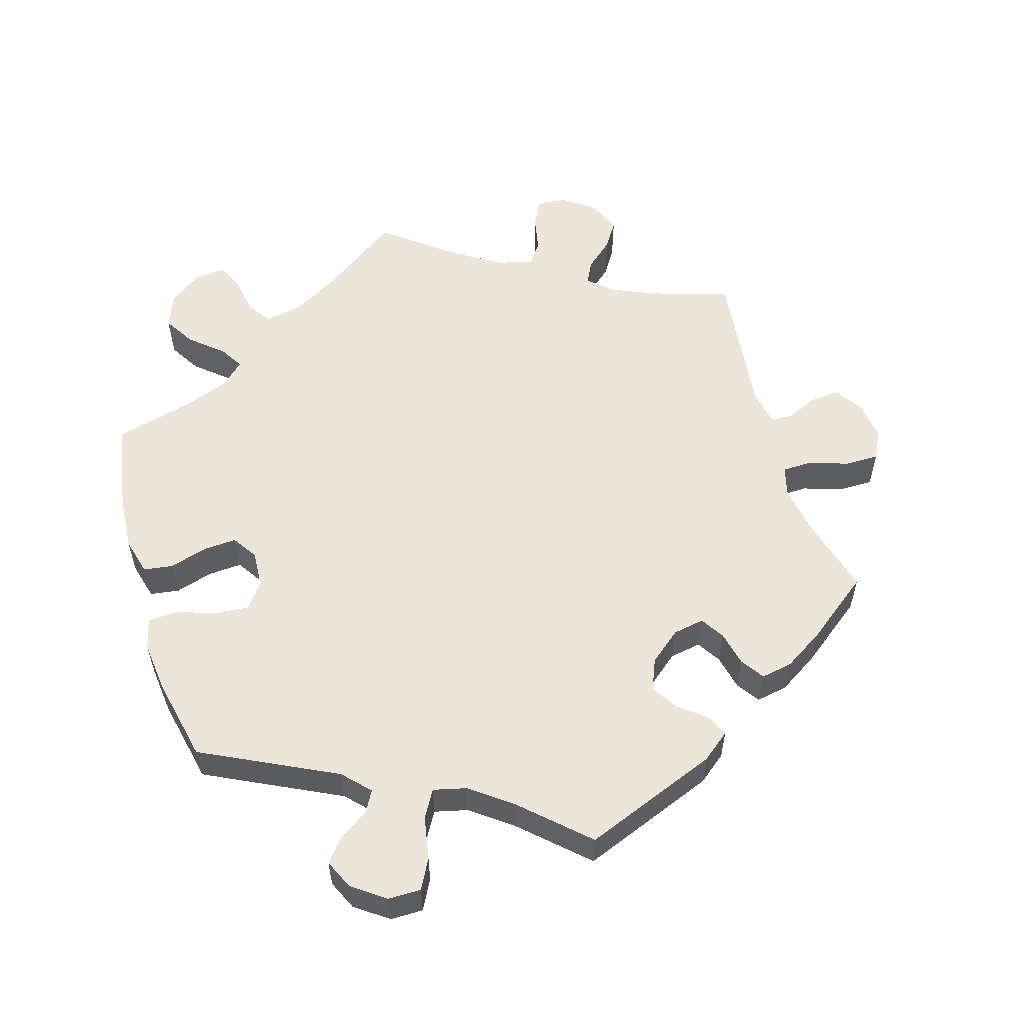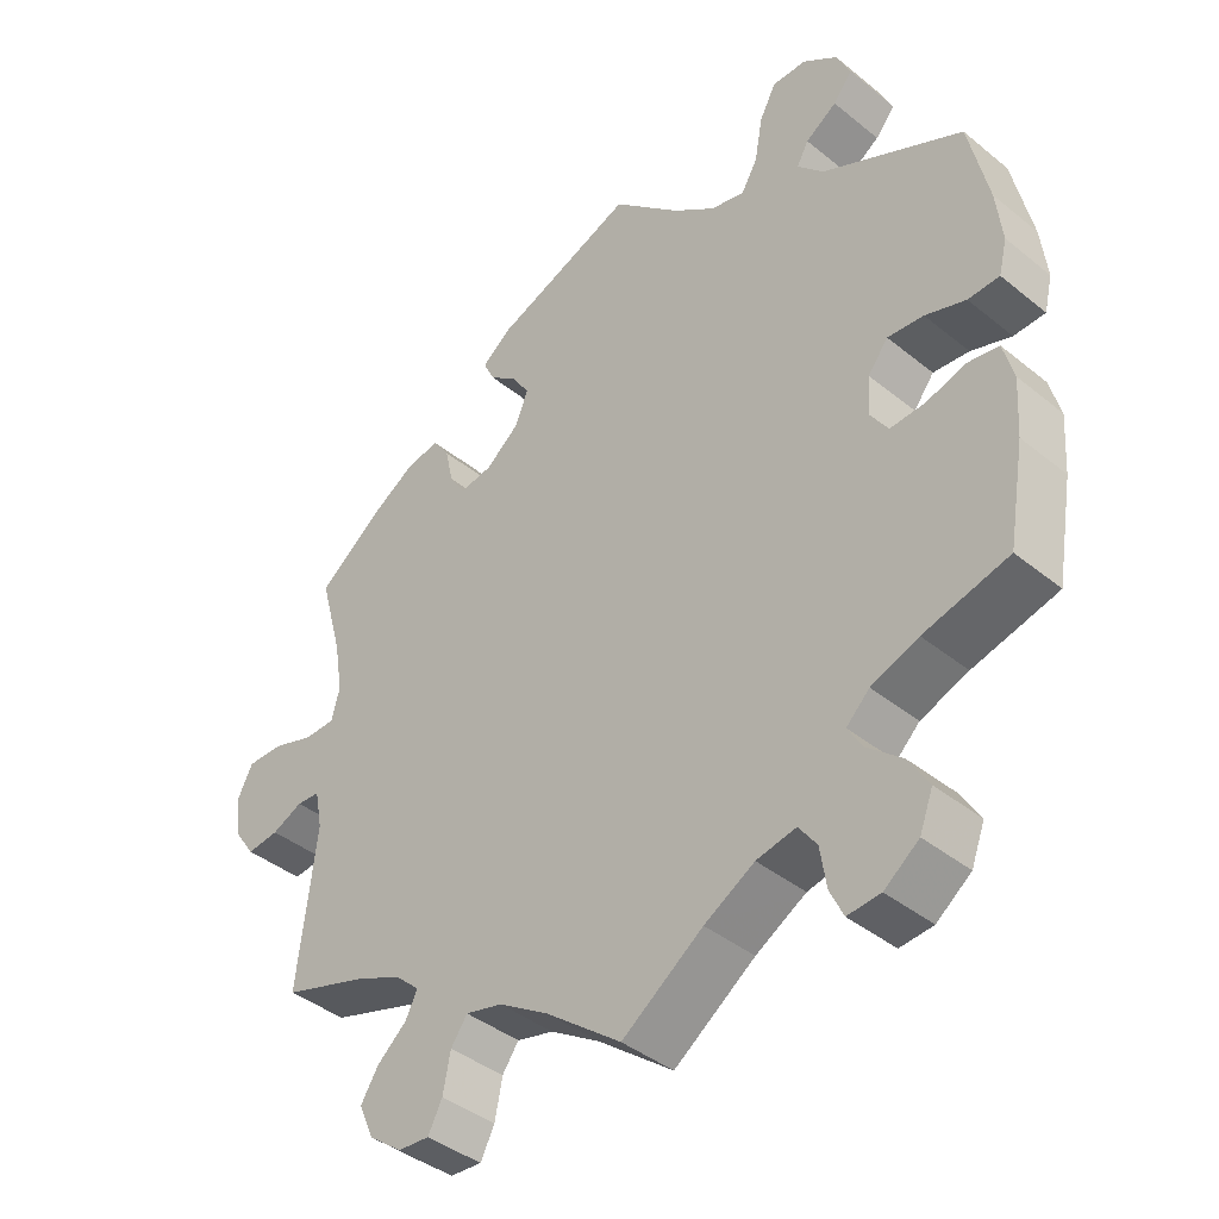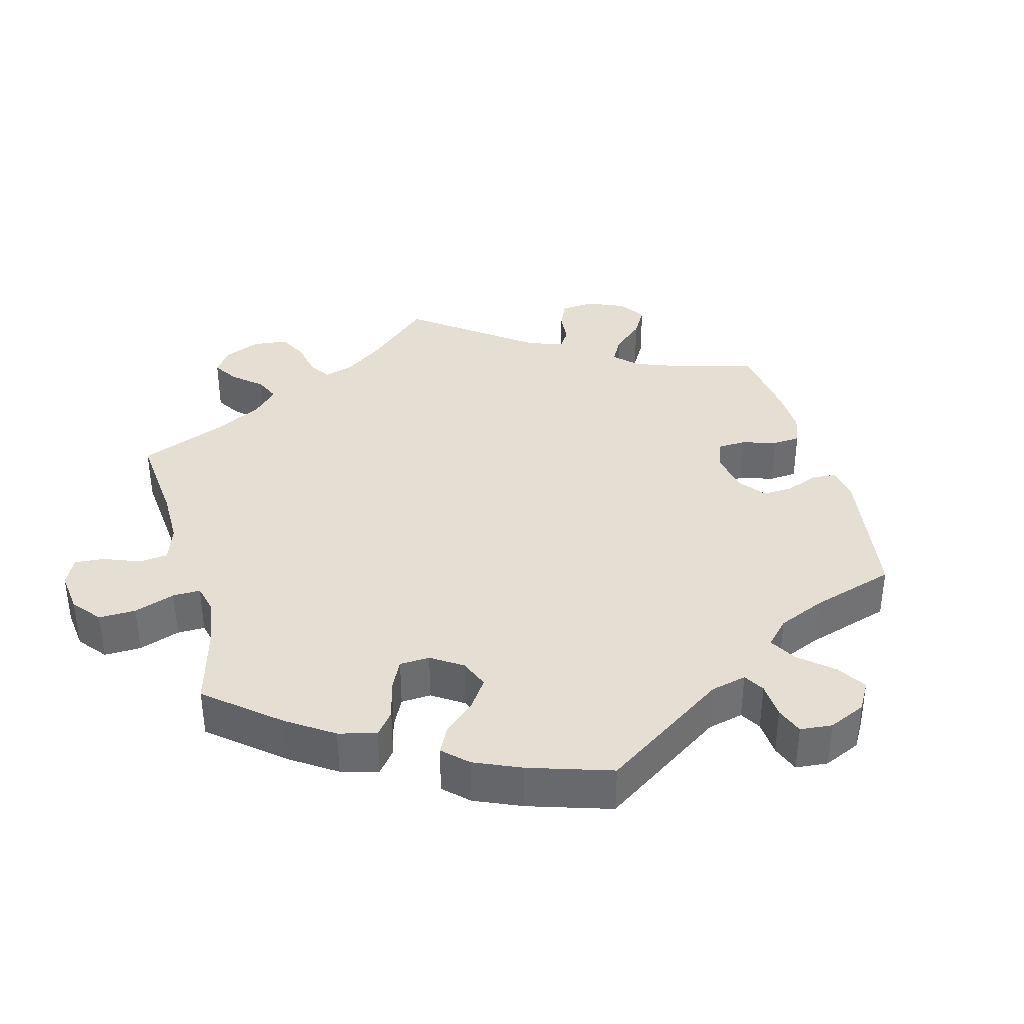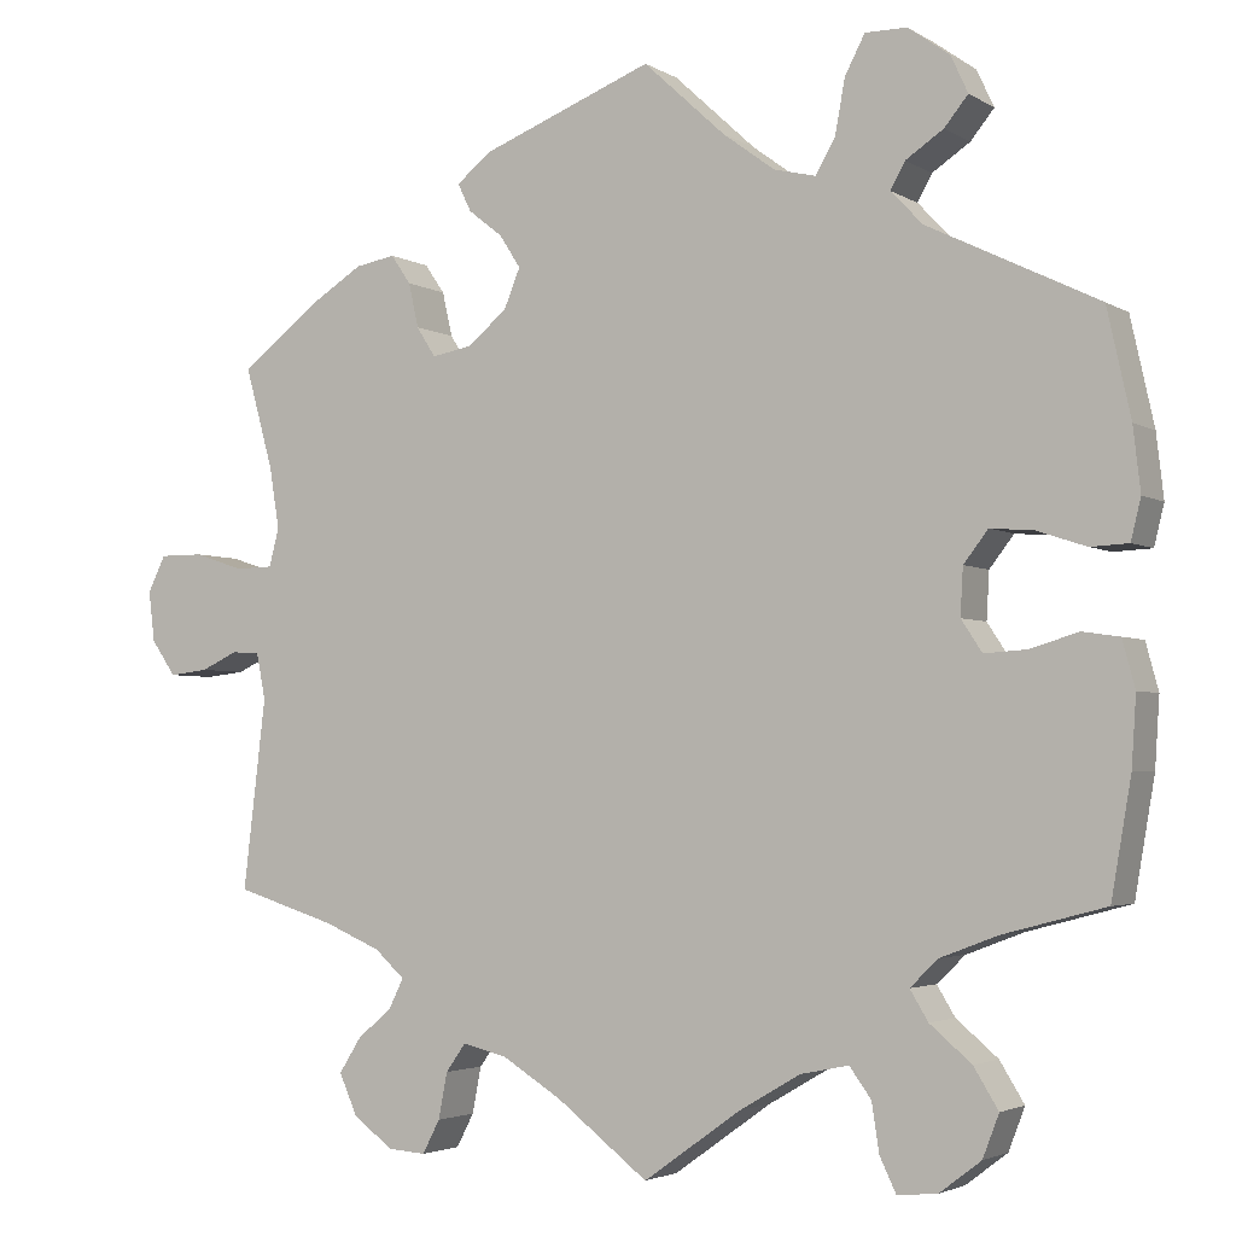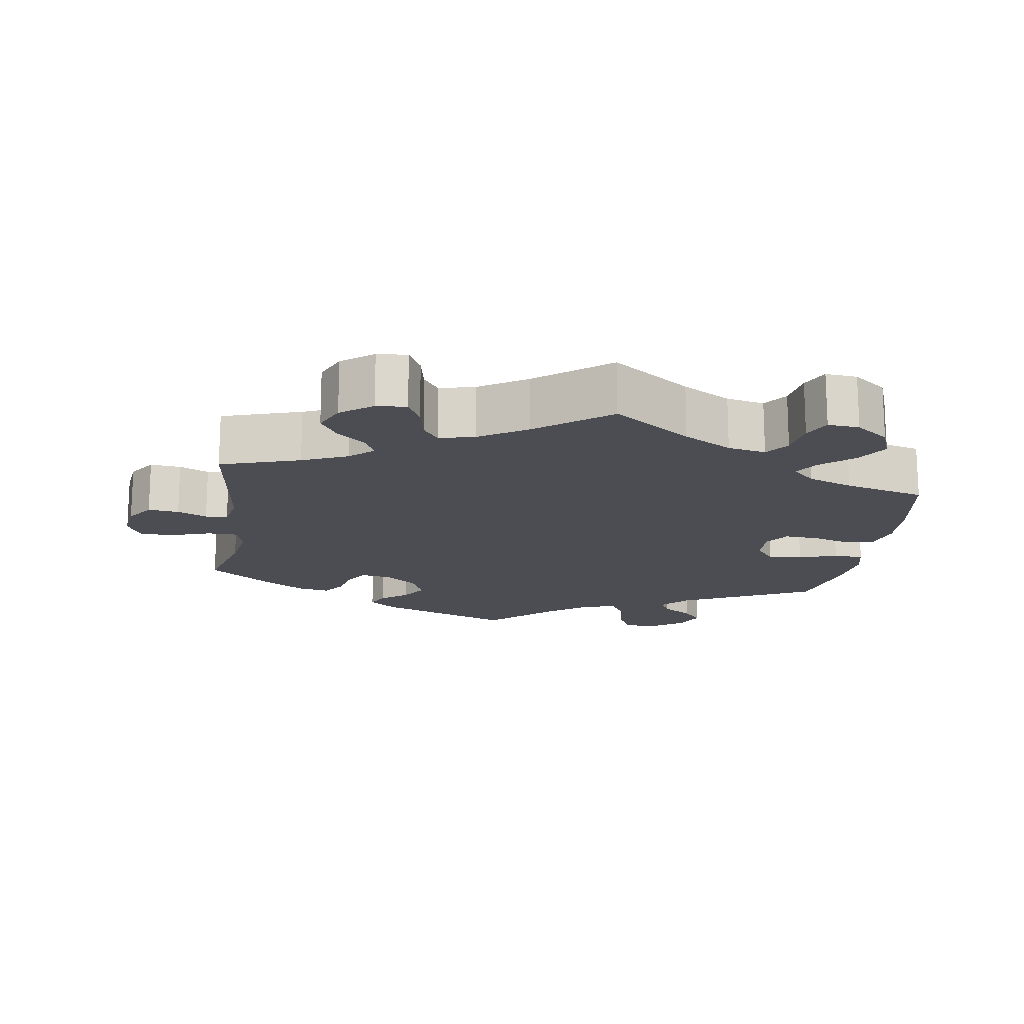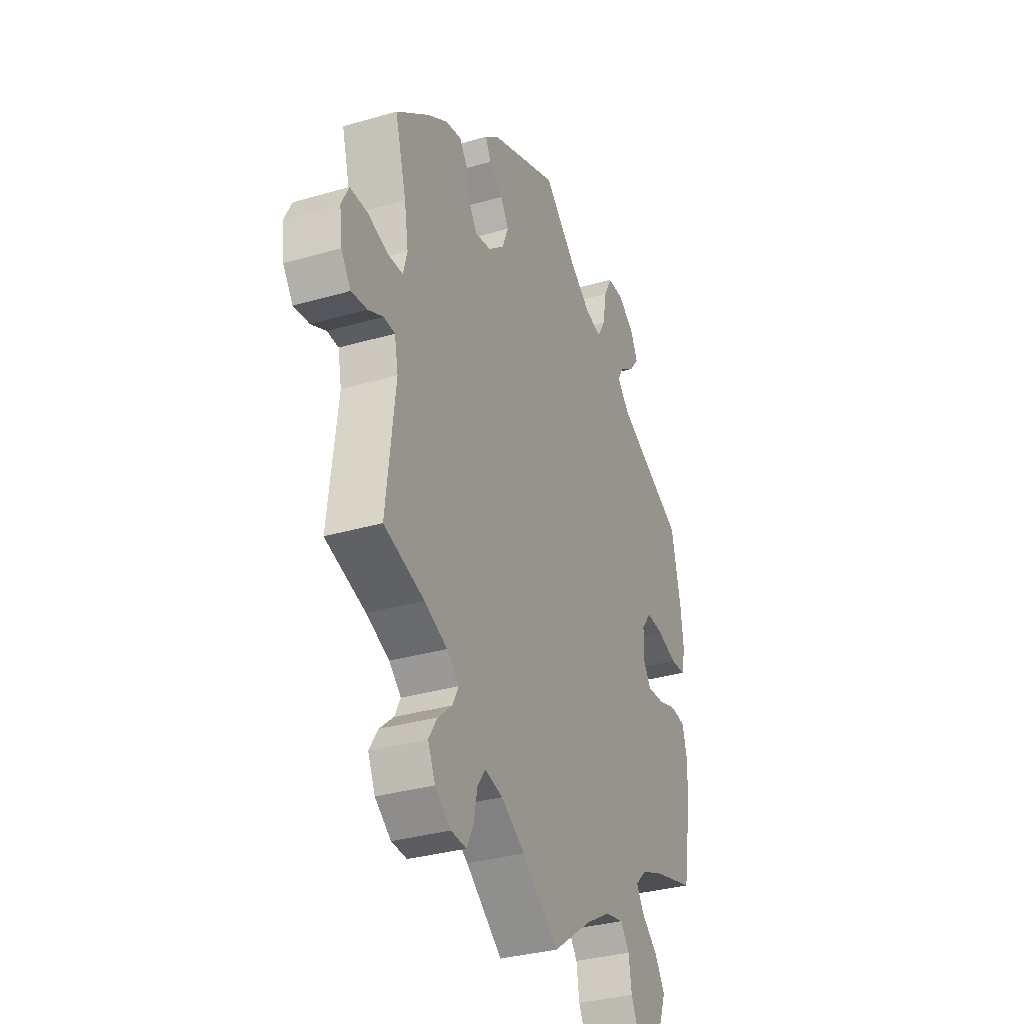
<metadata>
{"format":"obj","ext":"obj","renderer":"f3d","projection":"perspective","resolution":1024,"background":"white","views":[{"elev":56.1,"azim":-16.5,"up":"+Y"},{"elev":-40.7,"azim":-134.7,"up":"+Z"},{"elev":36.9,"azim":-75.1,"up":"+Y"},{"elev":-3.2,"azim":-151.7,"up":"+Z"},{"elev":-16.3,"azim":171.6,"up":"+Y"},{"elev":-32.7,"azim":112.1,"up":"+Z"}]}
</metadata>
<code>
v 0.188 0.07 0.504
v 0.227 0.07 0.473
v 0.212 0.07 0.442
v 0.174 0.07 0.412
v 0.151 0.07 0.376
v 0.169 0.07 0.332
v 0.213 0.07 0.296
v 0.257 0.07 0.288
v 0.278 0.07 0.321
v 0.289 0.07 0.37
v 0.311 0.07 0.402
v 0.355 0.07 0.394
v 0.411 0.07 0.359
v 0.501 0.07 0.29
v 0.47 0.07 0.178
v 0.459 0.07 0.11
v 0.47 0.07 0.068
v 0.512 0.07 0.067
v 0.567 0.07 0.085
v 0.615 0.07 0.085
v 0.635 0.07 0.045
v 0.628 0.07 -0.011
v 0.601 0.07 -0.05
v 0.558 0.07 -0.045
v 0.517 0.07 -0.026
v 0.486 0.07 -0.028
v 0.476 0.07 -0.079
v 0.501 0.07 -0.289
v 0.39 0.07 -0.324
v 0.327 0.07 -0.351
v 0.294 0.07 -0.381
v 0.31 0.07 -0.413
v 0.349 0.07 -0.447
v 0.373 0.07 -0.485
v 0.353 0.07 -0.53
v 0.309 0.07 -0.563
v 0.267 0.07 -0.566
v 0.248 0.07 -0.529
v 0.238 0.07 -0.478
v 0.216 0.07 -0.447
v 0.167 0.07 -0.459
v 0.101 0.07 -0.5
v 0 0.07 -0.578
v -0.108 0.07 -0.501
v -0.175 0.07 -0.462
v -0.228 0.07 -0.451
v -0.252 0.07 -0.484
v -0.26 0.07 -0.537
v -0.278 0.07 -0.575
v -0.322 0.07 -0.571
v -0.368 0.07 -0.536
v -0.386 0.07 -0.489
v -0.359 0.07 -0.445
v -0.313 0.07 -0.406
v -0.293 0.07 -0.373
v -0.324 0.07 -0.343
v -0.387 0.07 -0.319
v -0.5 0.07 -0.289
v -0.522 0.07 -0.161
v -0.527 0.07 -0.085
v -0.513 0.07 -0.033
v -0.472 0.07 -0.027
v -0.419 0.07 -0.043
v -0.372 0.07 -0.046
v -0.349 0.07 -0.011
v -0.352 0.07 0.041
v -0.379 0.07 0.076
v -0.427 0.07 0.072
v -0.481 0.07 0.054
v -0.523 0.07 0.056
v -0.534 0.07 0.101
v -0.526 0.07 0.171
v -0.5 0.07 0.289
v -0.312 0.07 0.381
v -0.277 0.07 0.418
v -0.293 0.07 0.447
v -0.335 0.07 0.475
v -0.361 0.07 0.507
v -0.342 0.07 0.548
v -0.296 0.07 0.581
v -0.25 0.07 0.581
v -0.228 0.07 0.539
v -0.217 0.07 0.479
v -0.195 0.07 0.441
v -0.149 0.07 0.452
v -0.092 0.07 0.494
v -0.001 0.07 0.578
v 0.188 0 0.504
v 0.227 0 0.473
v 0.212 0 0.442
v 0.174 0 0.412
v 0.151 0 0.376
v 0.169 0 0.332
v 0.213 0 0.296
v 0.257 0 0.288
v 0.278 0 0.321
v 0.289 0 0.37
v 0.311 0 0.402
v 0.355 0 0.394
v 0.411 0 0.359
v 0.501 0 0.29
v 0.47 0 0.178
v 0.459 0 0.11
v 0.47 0 0.068
v 0.512 0 0.067
v 0.567 0 0.085
v 0.615 0 0.085
v 0.635 0 0.045
v 0.628 0 -0.011
v 0.601 0 -0.05
v 0.558 0 -0.045
v 0.517 0 -0.026
v 0.486 0 -0.028
v 0.476 0 -0.079
v 0.501 0 -0.289
v 0.39 0 -0.324
v 0.327 0 -0.351
v 0.294 0 -0.381
v 0.31 0 -0.413
v 0.349 0 -0.447
v 0.373 0 -0.485
v 0.353 0 -0.53
v 0.309 0 -0.563
v 0.267 0 -0.566
v 0.248 0 -0.529
v 0.238 0 -0.478
v 0.216 0 -0.447
v 0.167 0 -0.459
v 0.101 0 -0.5
v 0 0 -0.578
v -0.108 0 -0.501
v -0.175 0 -0.462
v -0.228 0 -0.451
v -0.252 0 -0.484
v -0.26 0 -0.537
v -0.278 0 -0.575
v -0.322 0 -0.571
v -0.368 0 -0.536
v -0.386 0 -0.489
v -0.359 0 -0.445
v -0.313 0 -0.406
v -0.293 0 -0.373
v -0.324 0 -0.343
v -0.387 0 -0.319
v -0.5 0 -0.289
v -0.522 0 -0.161
v -0.527 0 -0.085
v -0.513 0 -0.033
v -0.472 0 -0.027
v -0.419 0 -0.043
v -0.372 0 -0.046
v -0.349 0 -0.011
v -0.352 0 0.041
v -0.379 0 0.076
v -0.427 0 0.072
v -0.481 0 0.054
v -0.523 0 0.056
v -0.534 0 0.101
v -0.526 0 0.171
v -0.5 0 0.289
v -0.312 0 0.381
v -0.277 0 0.418
v -0.293 0 0.447
v -0.335 0 0.475
v -0.361 0 0.507
v -0.342 0 0.548
v -0.296 0 0.581
v -0.25 0 0.581
v -0.228 0 0.539
v -0.217 0 0.479
v -0.195 0 0.441
v -0.149 0 0.452
v -0.092 0 0.494
v -0.001 0 0.578
f 86 87 1 2
f 85 86 2 3
f 84 85 3 4
f 80 81 82 83
f 80 83 84
f 79 80 84
f 76 77 78 79
f 75 76 79 84
f 74 75 84 4
f 68 69 70 71
f 67 68 71 72
f 60 61 62 63
f 60 63 64
f 57 58 59 60
f 56 57 60 64
f 55 56 64 65
f 51 52 53 54
f 51 54 55
f 50 51 55
f 47 48 49 50
f 46 47 50 55
f 45 46 55 65
f 42 43 44
f 41 42 44 45
f 40 41 45 65
f 36 37 38 39
f 36 39 40
f 35 36 40
f 32 33 34 35
f 31 32 35 40
f 30 31 40 65
f 27 28 29
f 26 27 29 30
f 22 23 24 25
f 22 25 26
f 21 22 26
f 18 19 20 21
f 17 18 21 26
f 16 17 26 30
f 12 13 14 15
f 9 10 11 12
f 8 9 12 15
f 7 8 15 16
f 73 74 4 5
f 67 72 73 5
f 66 67 5 6
f 65 66 6 7
f 7 16 30 65
f 89 88 174 173
f 90 89 173 172
f 91 90 172 171
f 170 169 168 167
f 171 170 167
f 171 167 166
f 166 165 164 163
f 171 166 163 162
f 91 171 162 161
f 158 157 156 155
f 159 158 155 154
f 150 149 148 147
f 151 150 147
f 147 146 145 144
f 151 147 144 143
f 152 151 143 142
f 141 140 139 138
f 142 141 138
f 142 138 137
f 137 136 135 134
f 142 137 134 133
f 152 142 133 132
f 131 130 129
f 132 131 129 128
f 152 132 128 127
f 126 125 124 123
f 127 126 123
f 127 123 122
f 122 121 120 119
f 127 122 119 118
f 152 127 118 117
f 116 115 114
f 117 116 114 113
f 112 111 110 109
f 113 112 109
f 113 109 108
f 108 107 106 105
f 113 108 105 104
f 117 113 104 103
f 102 101 100 99
f 99 98 97 96
f 102 99 96 95
f 103 102 95 94
f 92 91 161 160
f 92 160 159 154
f 93 92 154 153
f 94 93 153 152
f 152 117 103 94
f 1 88 89 2
f 2 89 90 3
f 3 90 91 4
f 4 91 92 5
f 5 92 93 6
f 6 93 94 7
f 7 94 95 8
f 8 95 96 9
f 9 96 97 10
f 10 97 98 11
f 11 98 99 12
f 12 99 100 13
f 13 100 101 14
f 14 101 102 15
f 15 102 103 16
f 16 103 104 17
f 17 104 105 18
f 18 105 106 19
f 19 106 107 20
f 20 107 108 21
f 21 108 109 22
f 22 109 110 23
f 23 110 111 24
f 24 111 112 25
f 25 112 113 26
f 26 113 114 27
f 27 114 115 28
f 28 115 116 29
f 29 116 117 30
f 30 117 118 31
f 31 118 119 32
f 32 119 120 33
f 33 120 121 34
f 34 121 122 35
f 35 122 123 36
f 36 123 124 37
f 37 124 125 38
f 38 125 126 39
f 39 126 127 40
f 40 127 128 41
f 41 128 129 42
f 42 129 130 43
f 43 130 131 44
f 44 131 132 45
f 45 132 133 46
f 46 133 134 47
f 47 134 135 48
f 48 135 136 49
f 49 136 137 50
f 50 137 138 51
f 51 138 139 52
f 52 139 140 53
f 53 140 141 54
f 54 141 142 55
f 55 142 143 56
f 56 143 144 57
f 57 144 145 58
f 58 145 146 59
f 59 146 147 60
f 60 147 148 61
f 61 148 149 62
f 62 149 150 63
f 63 150 151 64
f 64 151 152 65
f 65 152 153 66
f 66 153 154 67
f 67 154 155 68
f 68 155 156 69
f 69 156 157 70
f 70 157 158 71
f 71 158 159 72
f 72 159 160 73
f 73 160 161 74
f 74 161 162 75
f 75 162 163 76
f 76 163 164 77
f 77 164 165 78
f 78 165 166 79
f 79 166 167 80
f 80 167 168 81
f 81 168 169 82
f 82 169 170 83
f 83 170 171 84
f 84 171 172 85
f 85 172 173 86
f 86 173 174 87
f 87 174 88 1

</code>
